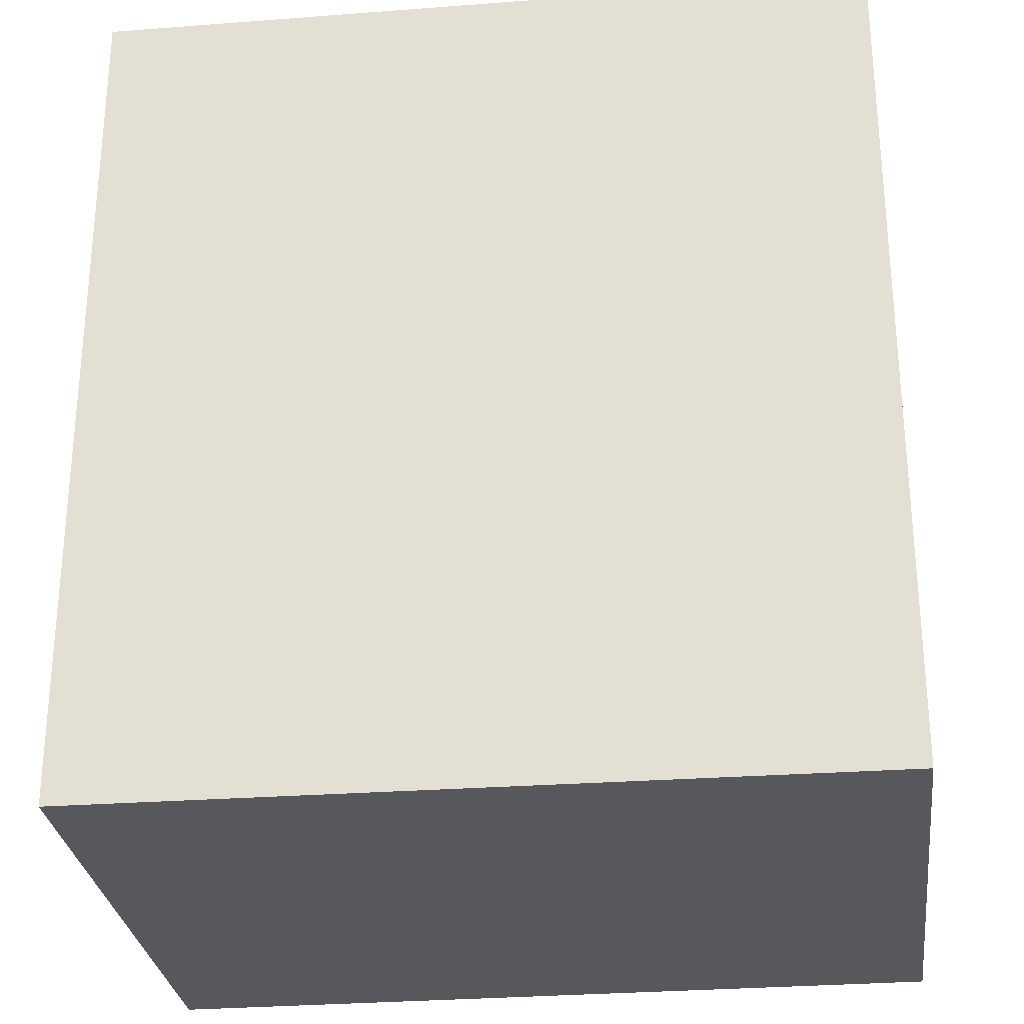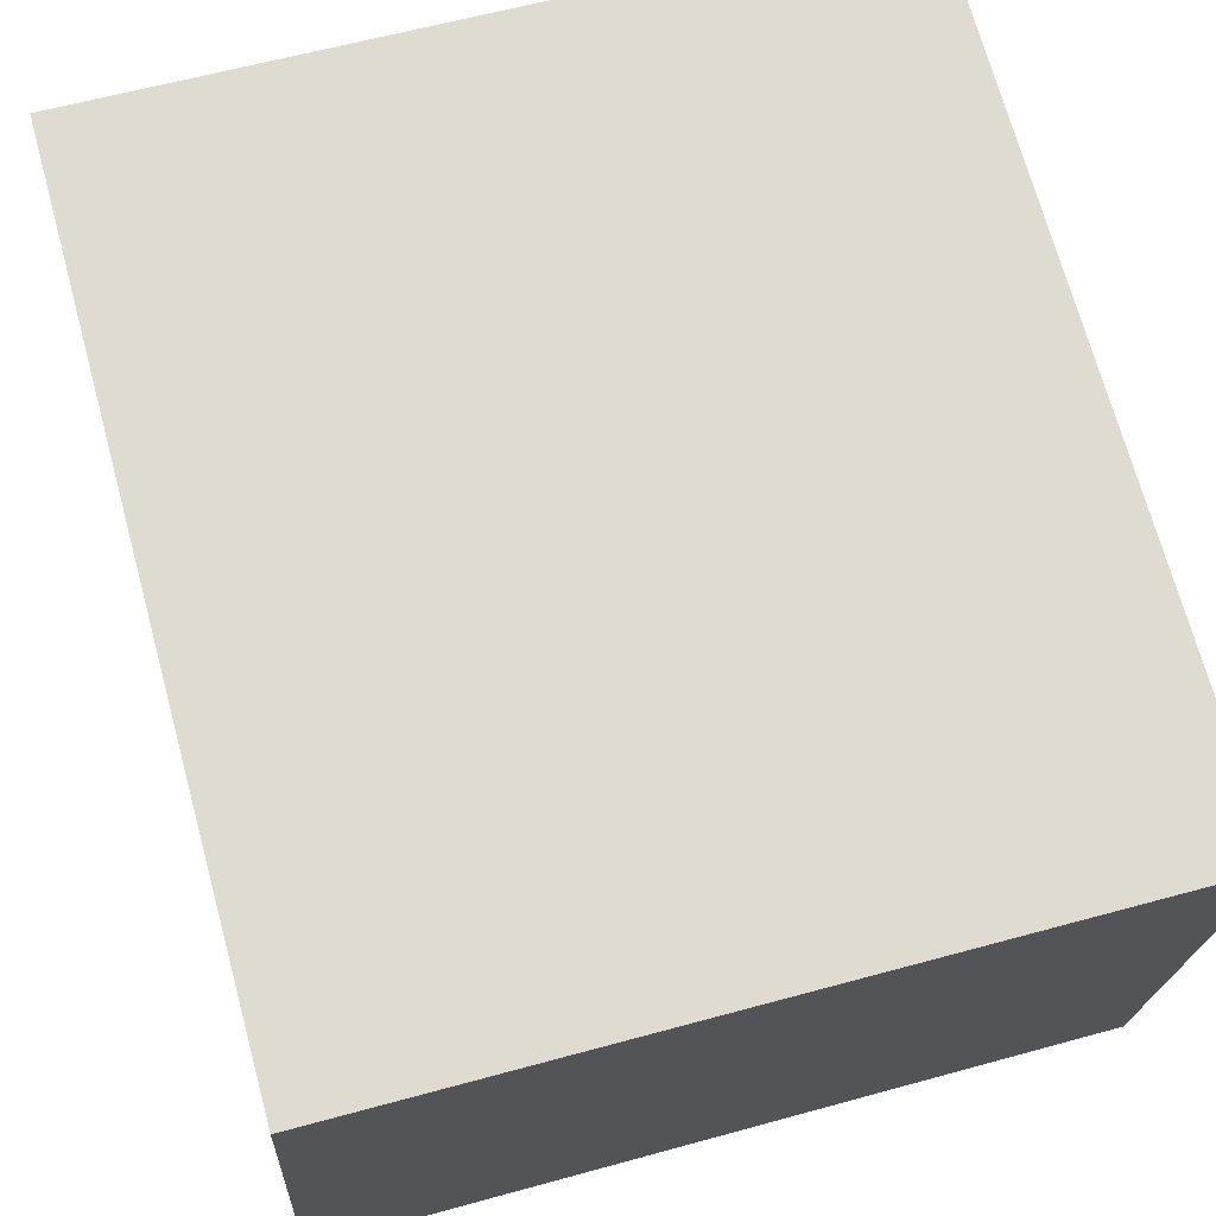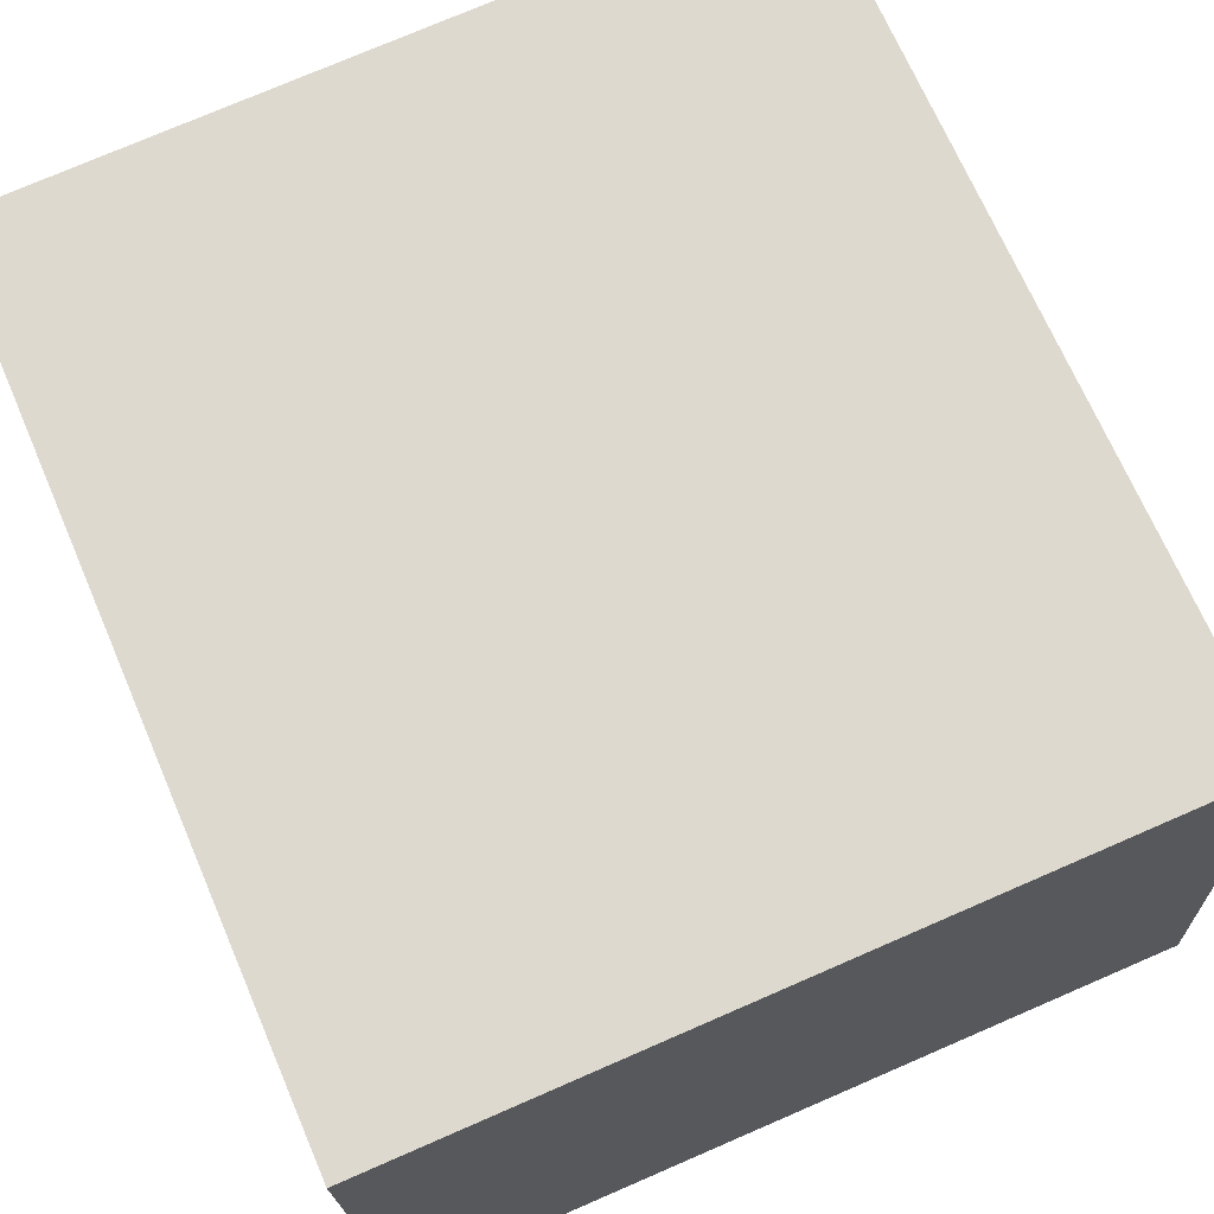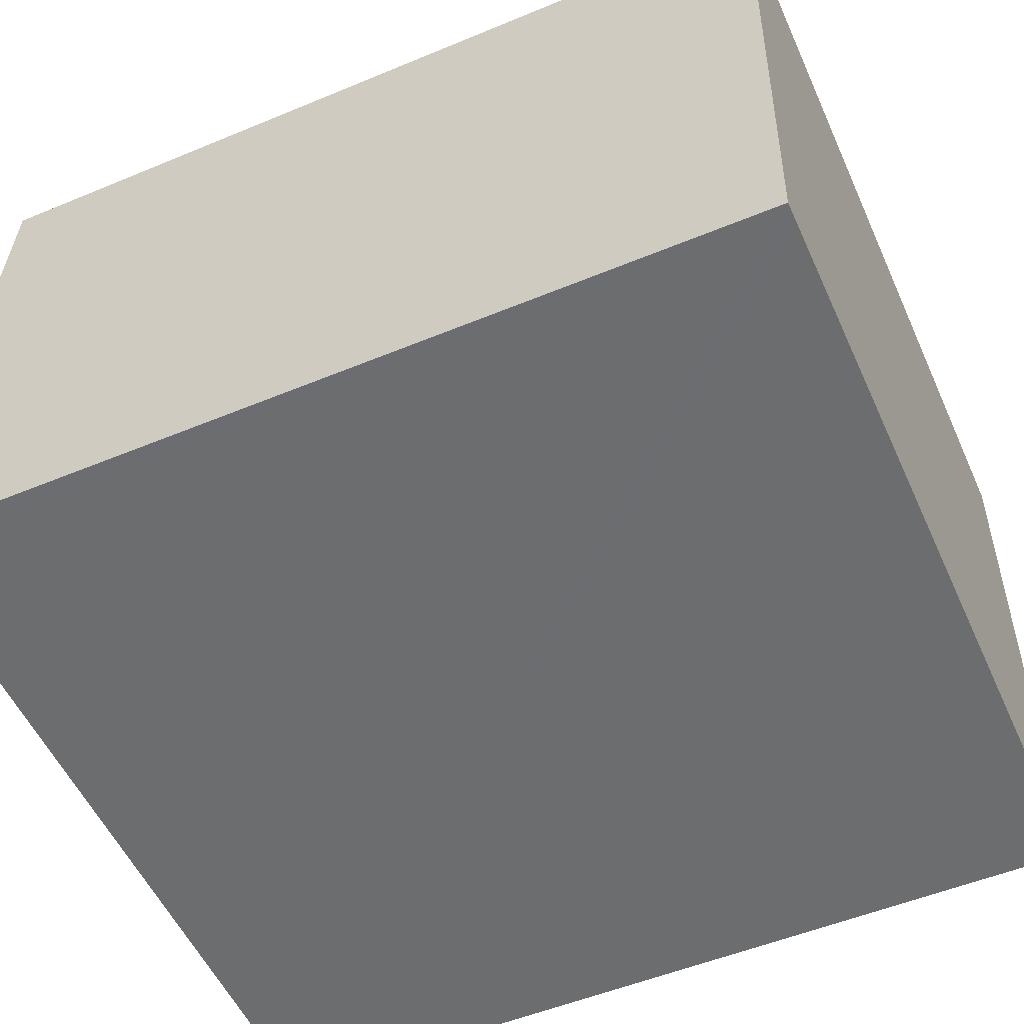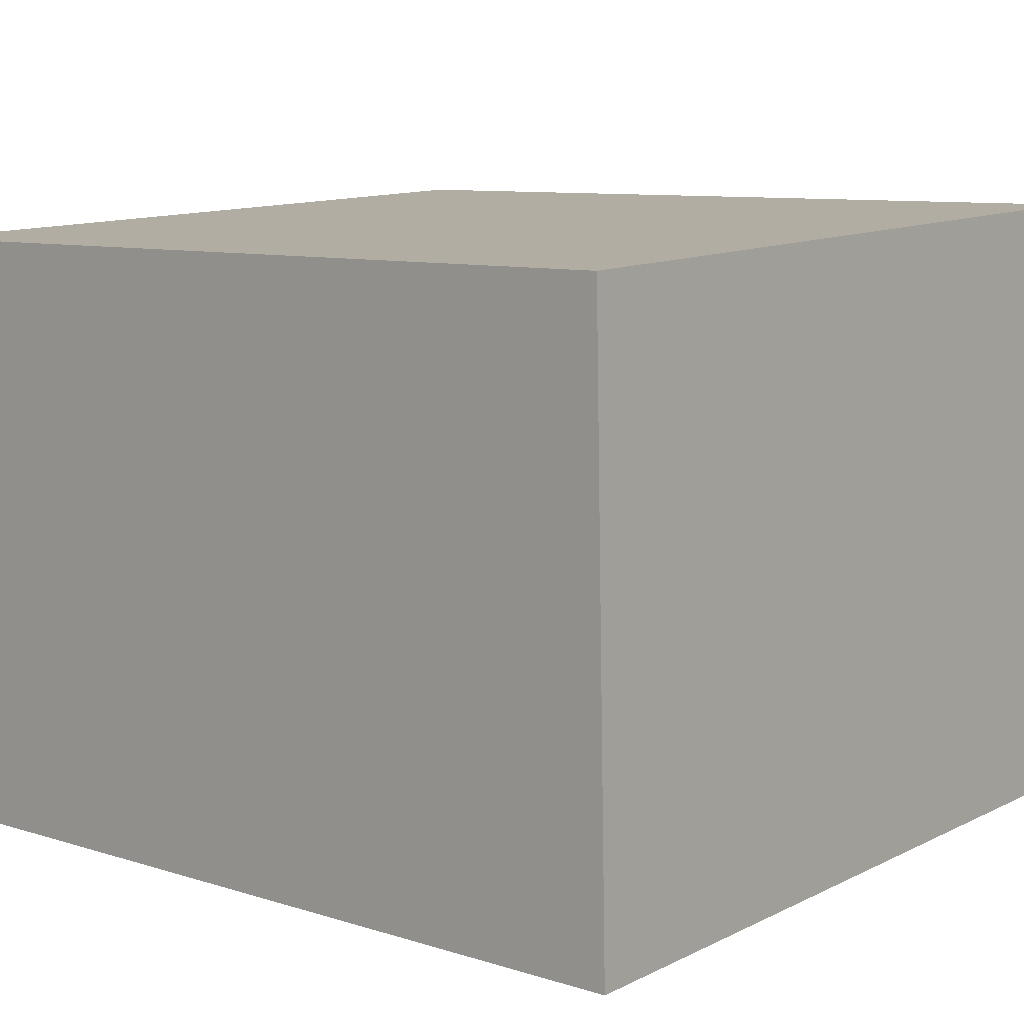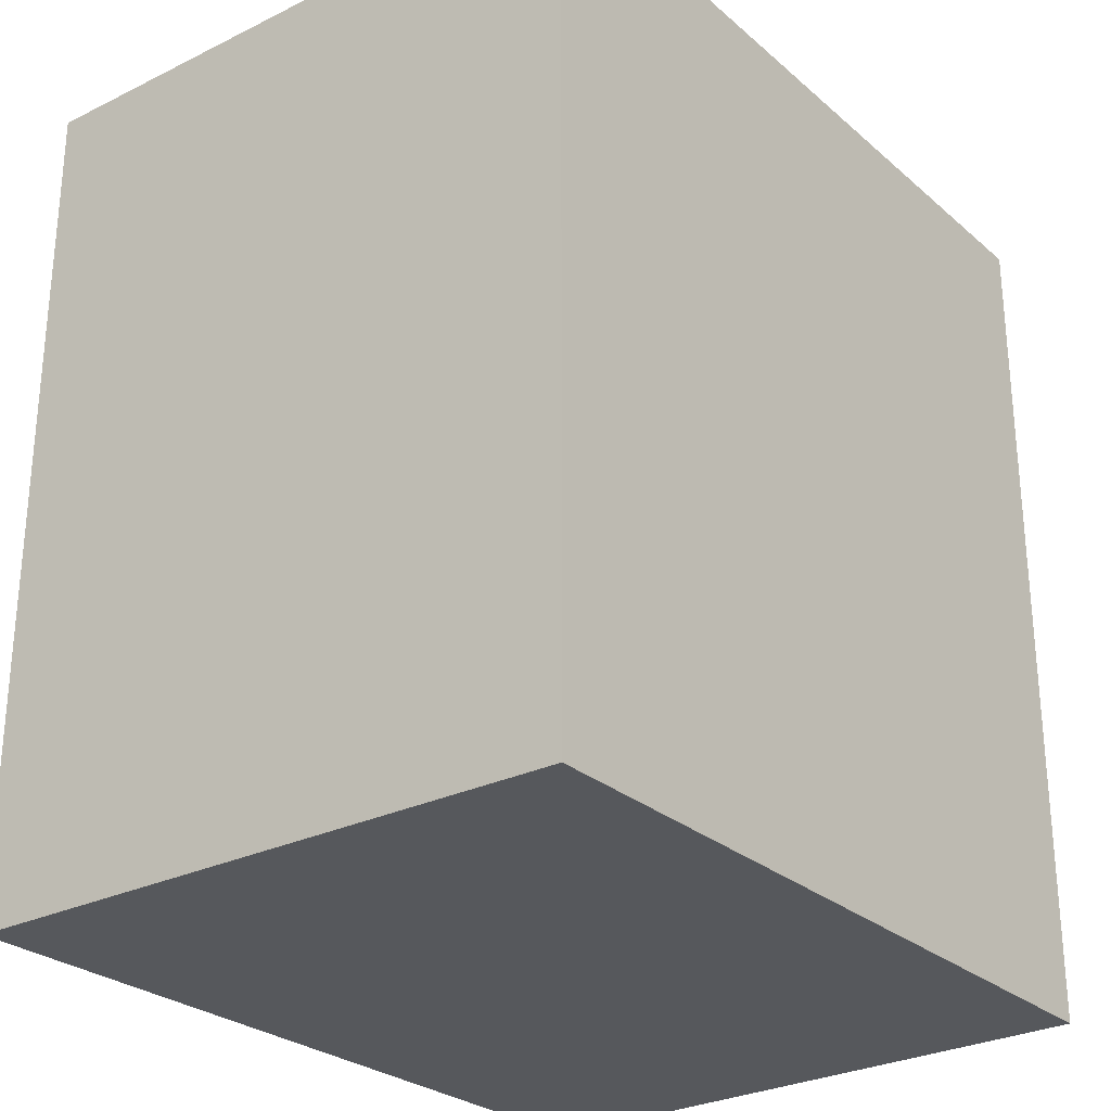
<metadata>
{"format":"obj","ext":"obj","renderer":"f3d","projection":"perspective","resolution":1024,"background":"white","views":[{"elev":-27.9,"azim":9.0,"up":"+Y"},{"elev":71.1,"azim":-15.3,"up":"+Z"},{"elev":69.9,"azim":156.7,"up":"+Z"},{"elev":-52.6,"azim":-65.9,"up":"+Z"},{"elev":9.0,"azim":130.0,"up":"+Z"},{"elev":-27.8,"azim":-49.8,"up":"+Y"}]}
</metadata>
<code>
v  2.782 2.937 2.002
v  0 2.937 1.798e-16
v  0.124 2.937 2.112
v  0.068 2.937 -0.002
v  2.727 2.937 -0.073
v  0 0 0
v  0.124 -1.293e-16 2.112
v  2.782 -1.226e-16 2.002
v  2.727 4.47e-18 -0.073
v  0.068 1.225e-19 -0.002
g defaultobject
f 1 2 3
f 2 1 4
f 4 1 5
f 6 3 2
f 3 6 7
f 7 1 3
f 1 7 8
f 8 5 1
f 5 8 9
f 4 6 2
f 6 4 5
f 6 5 10
f 10 5 9
f 10 7 6
f 7 10 8
f 8 10 9

</code>
